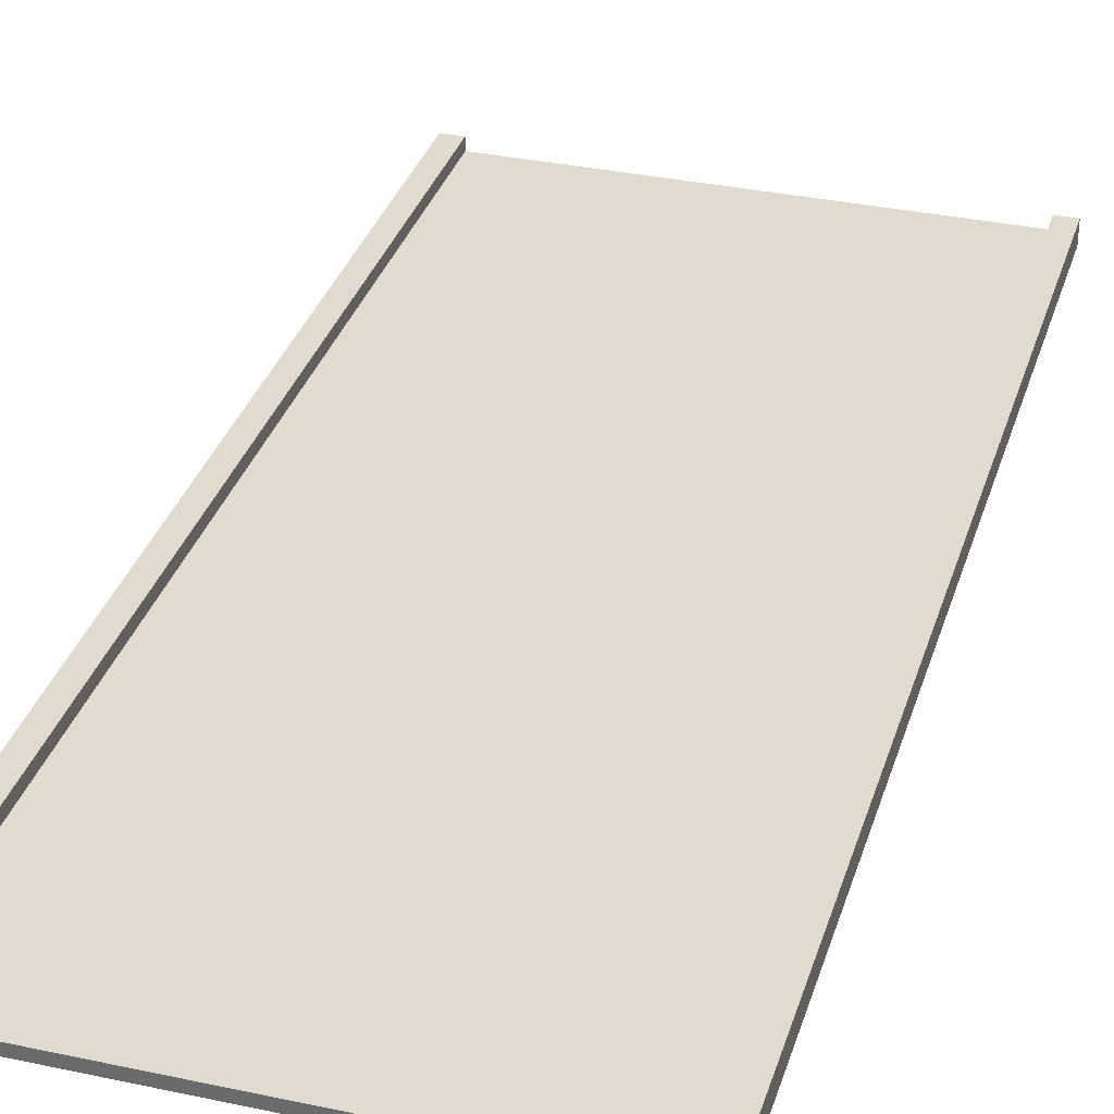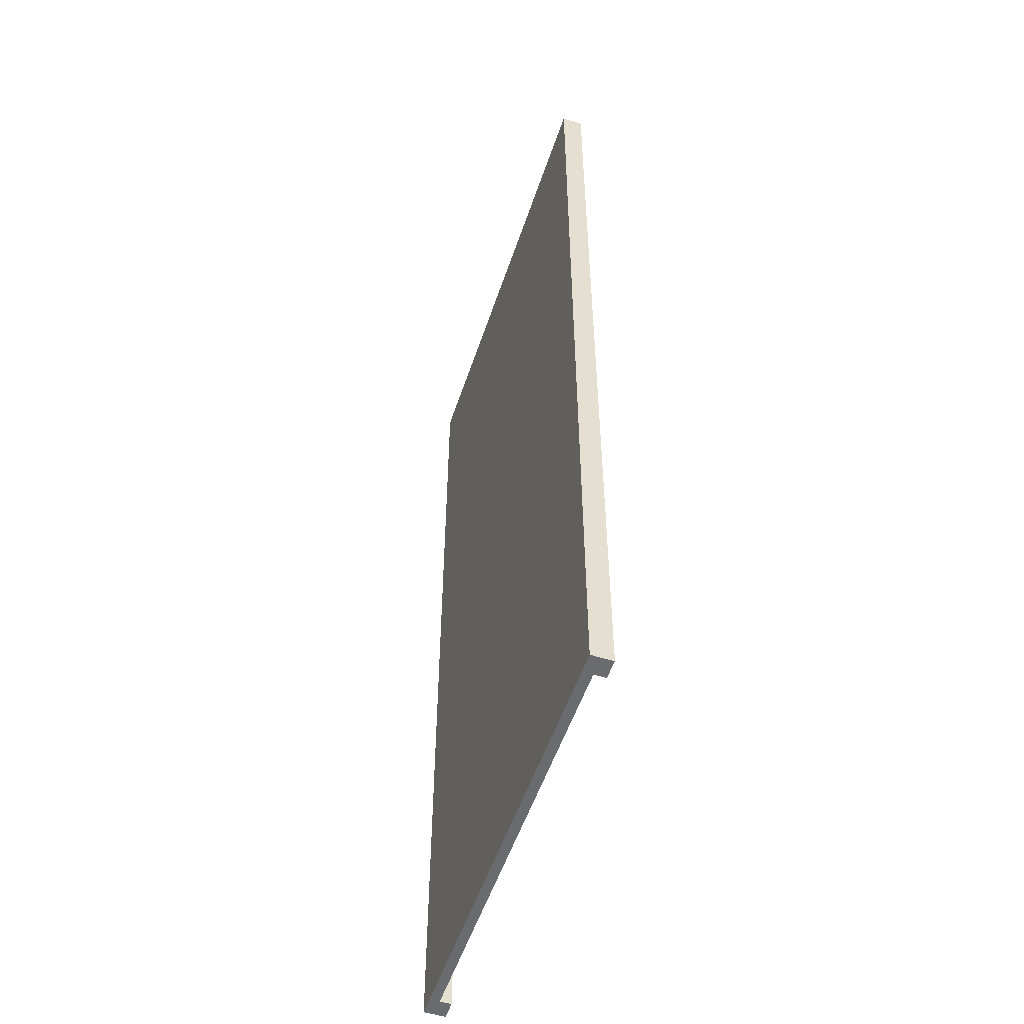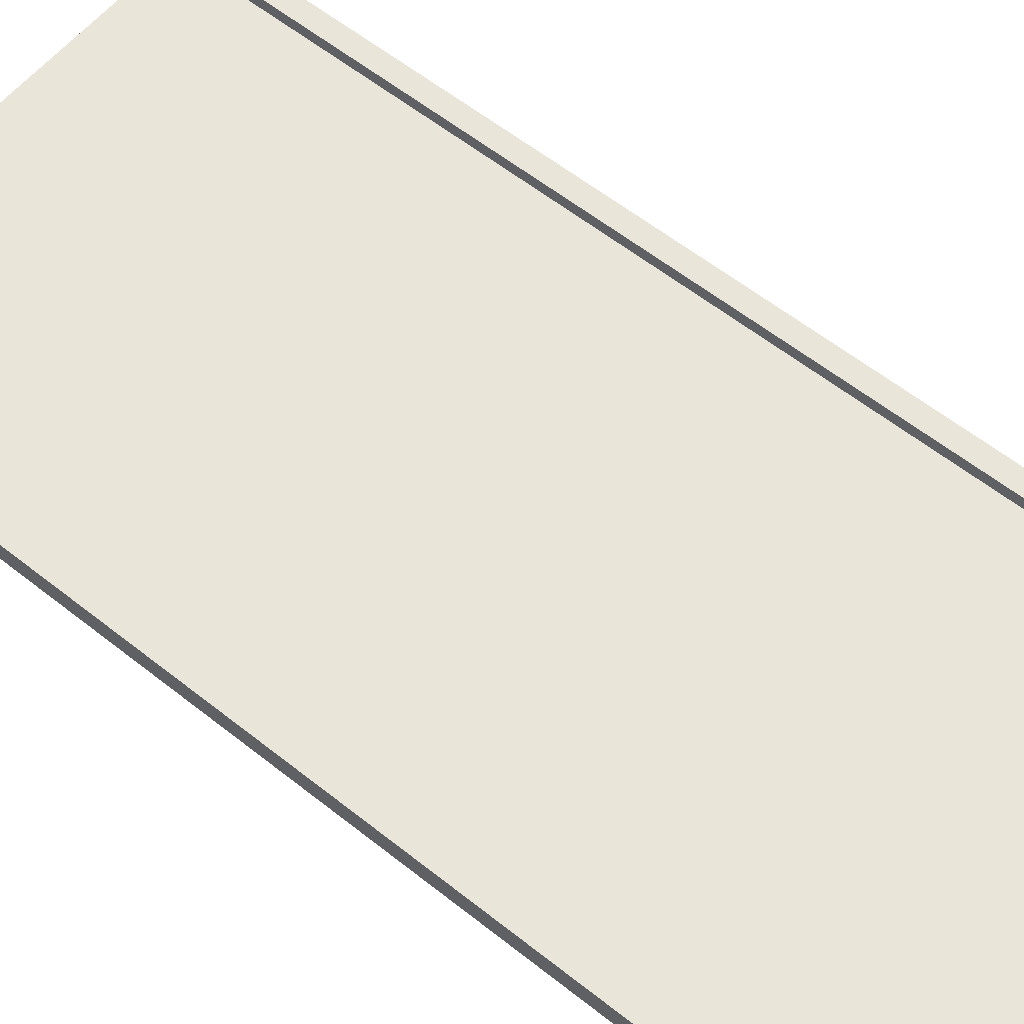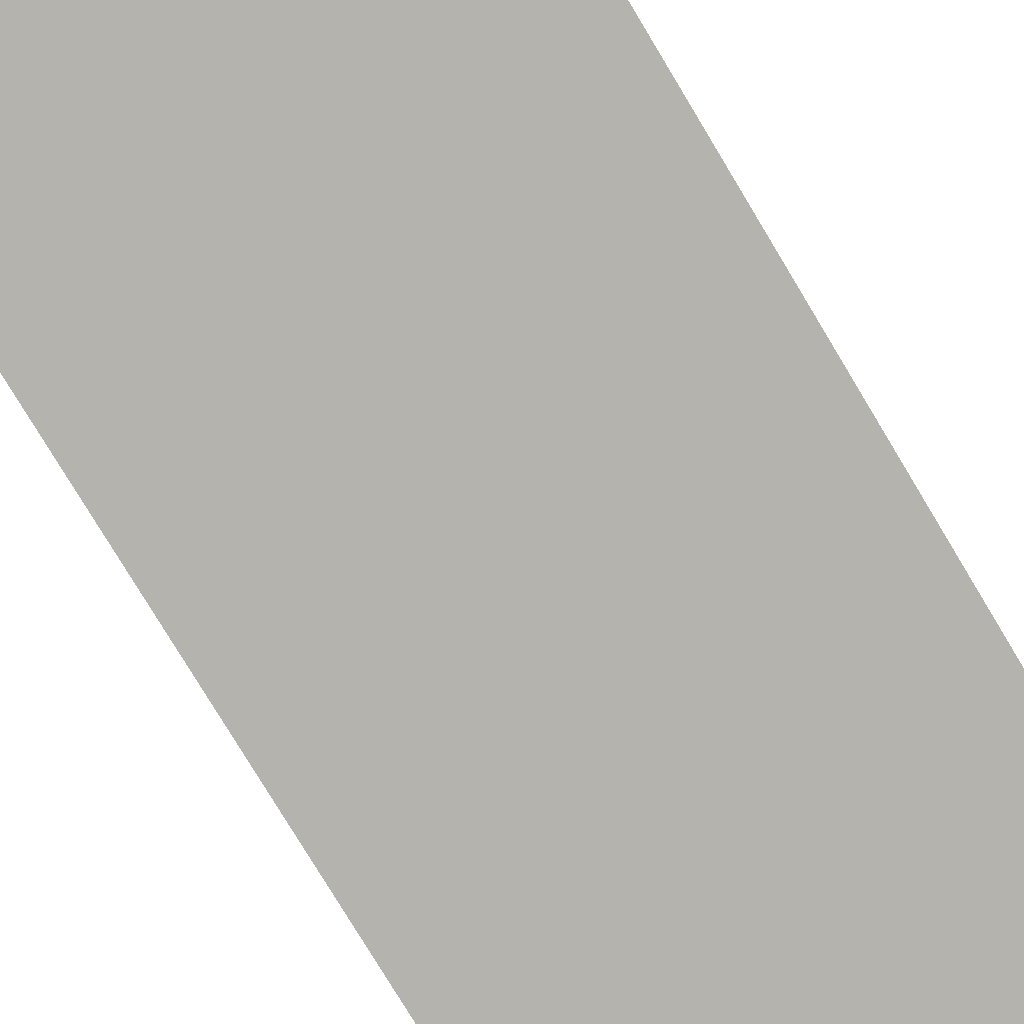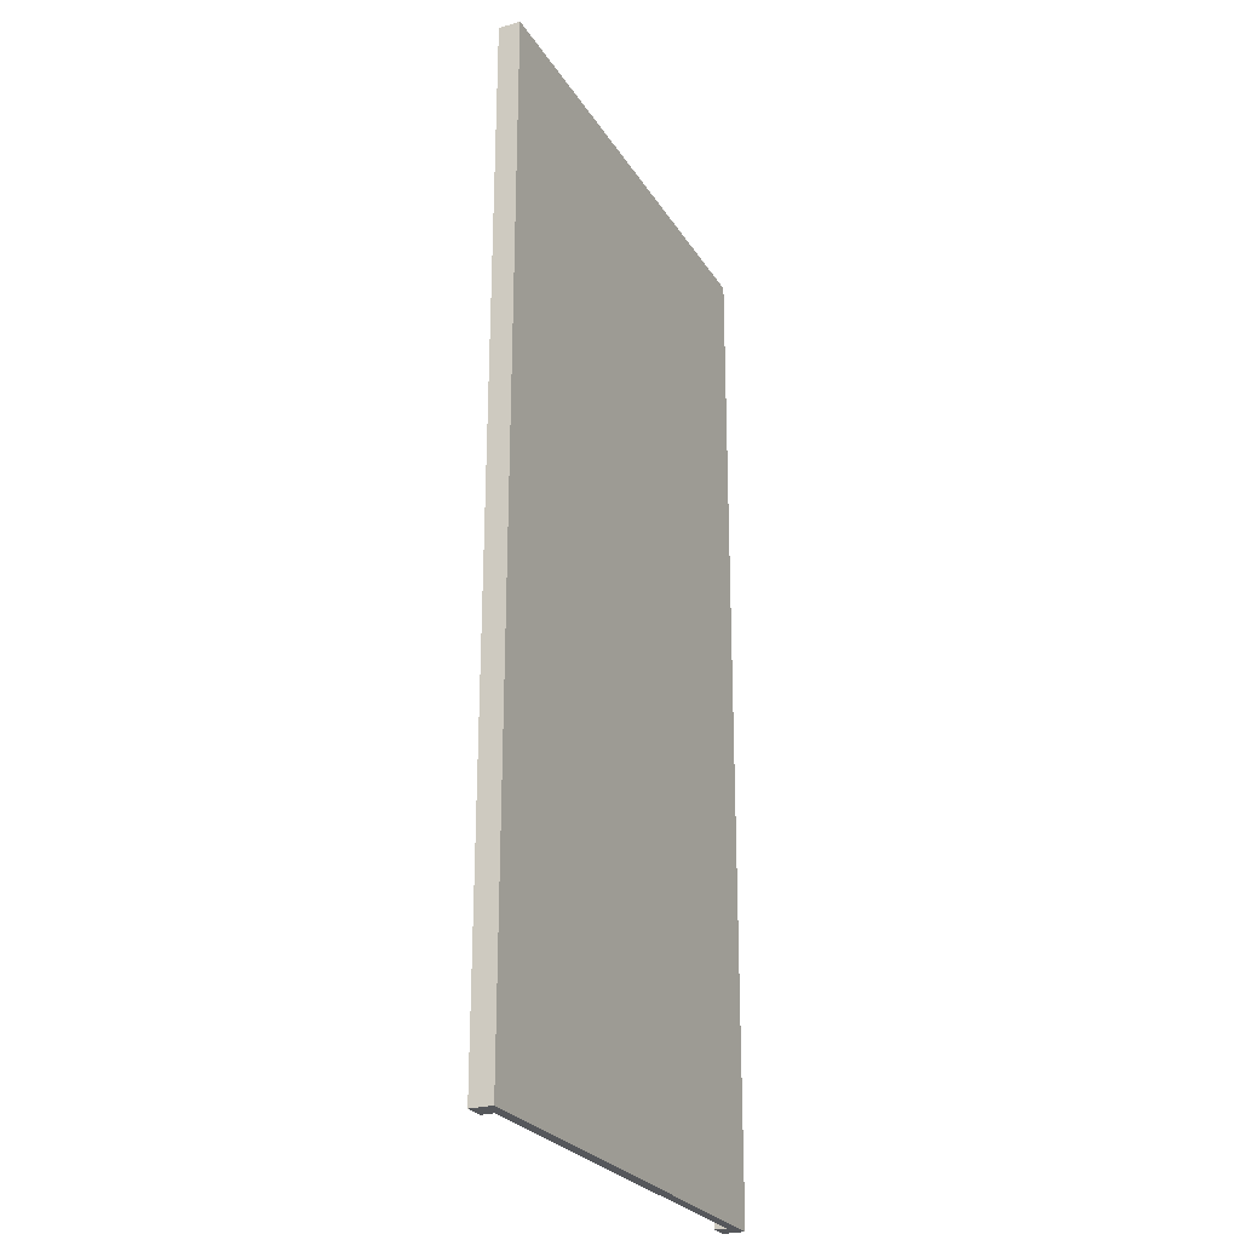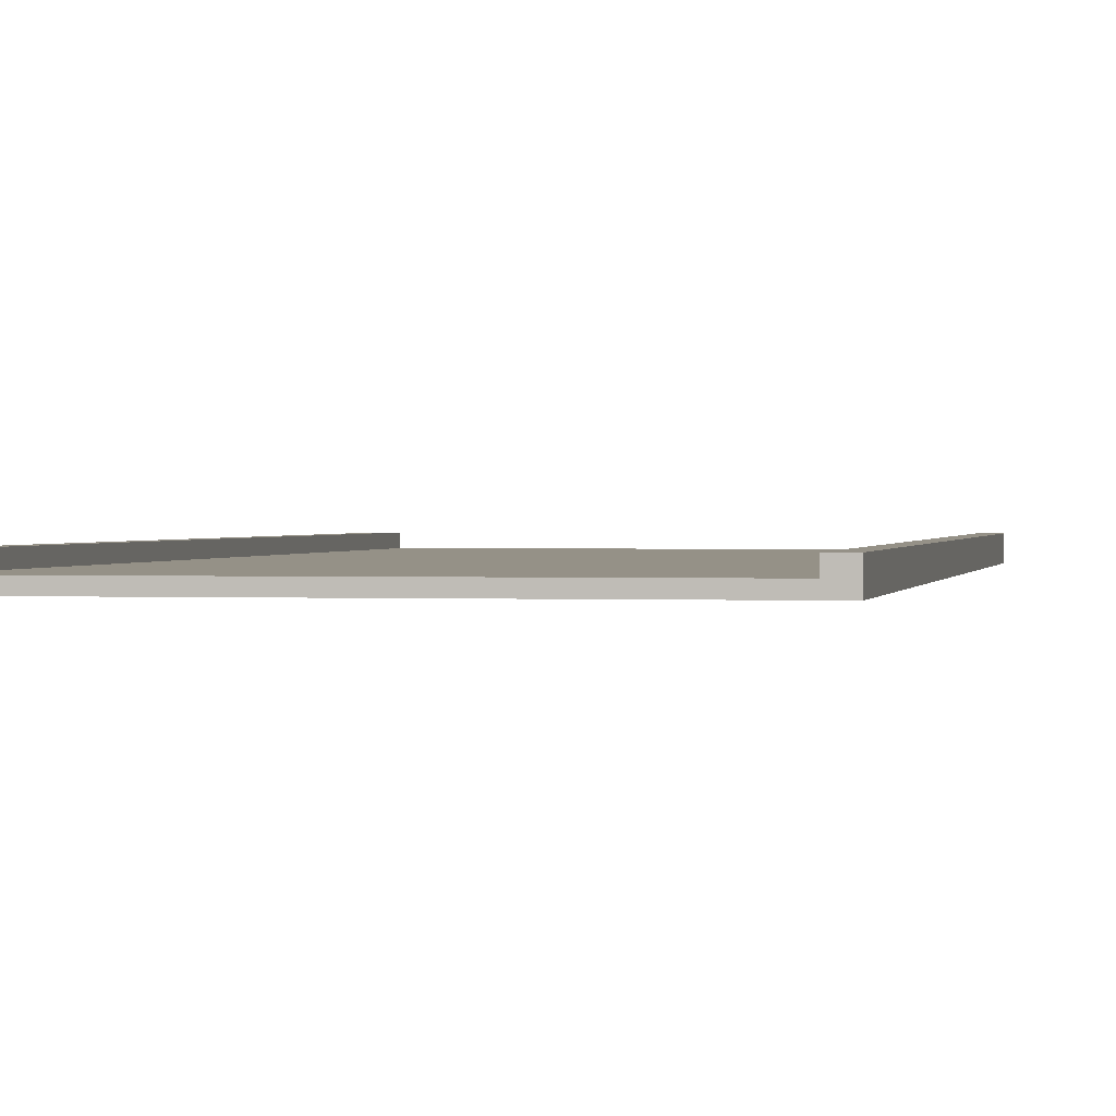
<metadata>
{"format":"obj","ext":"obj","renderer":"f3d","projection":"perspective","resolution":1024,"background":"white","views":[{"elev":33.5,"azim":16.3,"up":"+Y"},{"elev":-53.3,"azim":71.8,"up":"+Z"},{"elev":58.6,"azim":129.4,"up":"+Y"},{"elev":-80.0,"azim":-148.8,"up":"+Y"},{"elev":-26.4,"azim":-64.7,"up":"+Z"},{"elev":0.9,"azim":-169.2,"up":"+Y"}]}
</metadata>
<code>
v  86.17 2 200
v  86.17 -2 200
v  93.83 -2 200
v  93.83 2 200
v  86.17 6.736 -200
v  86.17 6.736 200
v  93.83 6.736 200
v  93.83 6.736 -200
v  86.17 -2 -200
v  86.17 2 -200
v  93.83 2 -200
v  93.83 -2 -200
v  -94.94 -2 -200
v  -94.94 -2 200
v  -94.94 2 200
v  -94.94 2 -200
v  -87.06 -2 200
v  -87.06 -2 -200
v  -87.06 2 -200
v  -87.06 2 200
v  -94.94 6.736 200
v  -87.06 6.736 200
v  -87.06 6.736 -200
v  -94.94 6.736 -200
g carretera
f 1 2 3
f 3 4 1
f 5 6 7
f 7 8 5
f 9 10 11
f 11 12 9
f 2 9 12
f 12 3 2
f 3 12 11
f 11 4 3
f 13 14 15
f 15 16 13
f 17 18 9
f 9 2 17
f 18 19 10
f 10 9 18
f 19 20 1
f 1 10 19
f 20 17 2
f 2 1 20
f 13 18 17
f 17 14 13
f 16 19 18
f 18 13 16
f 21 22 23
f 23 24 21
f 14 17 20
f 20 15 14
f 10 1 6
f 6 5 10
f 1 4 7
f 7 6 1
f 4 11 8
f 8 7 4
f 11 10 5
f 5 8 11
f 15 20 22
f 22 21 15
f 20 19 23
f 23 22 20
f 19 16 24
f 24 23 19
f 16 15 21
f 21 24 16

</code>
